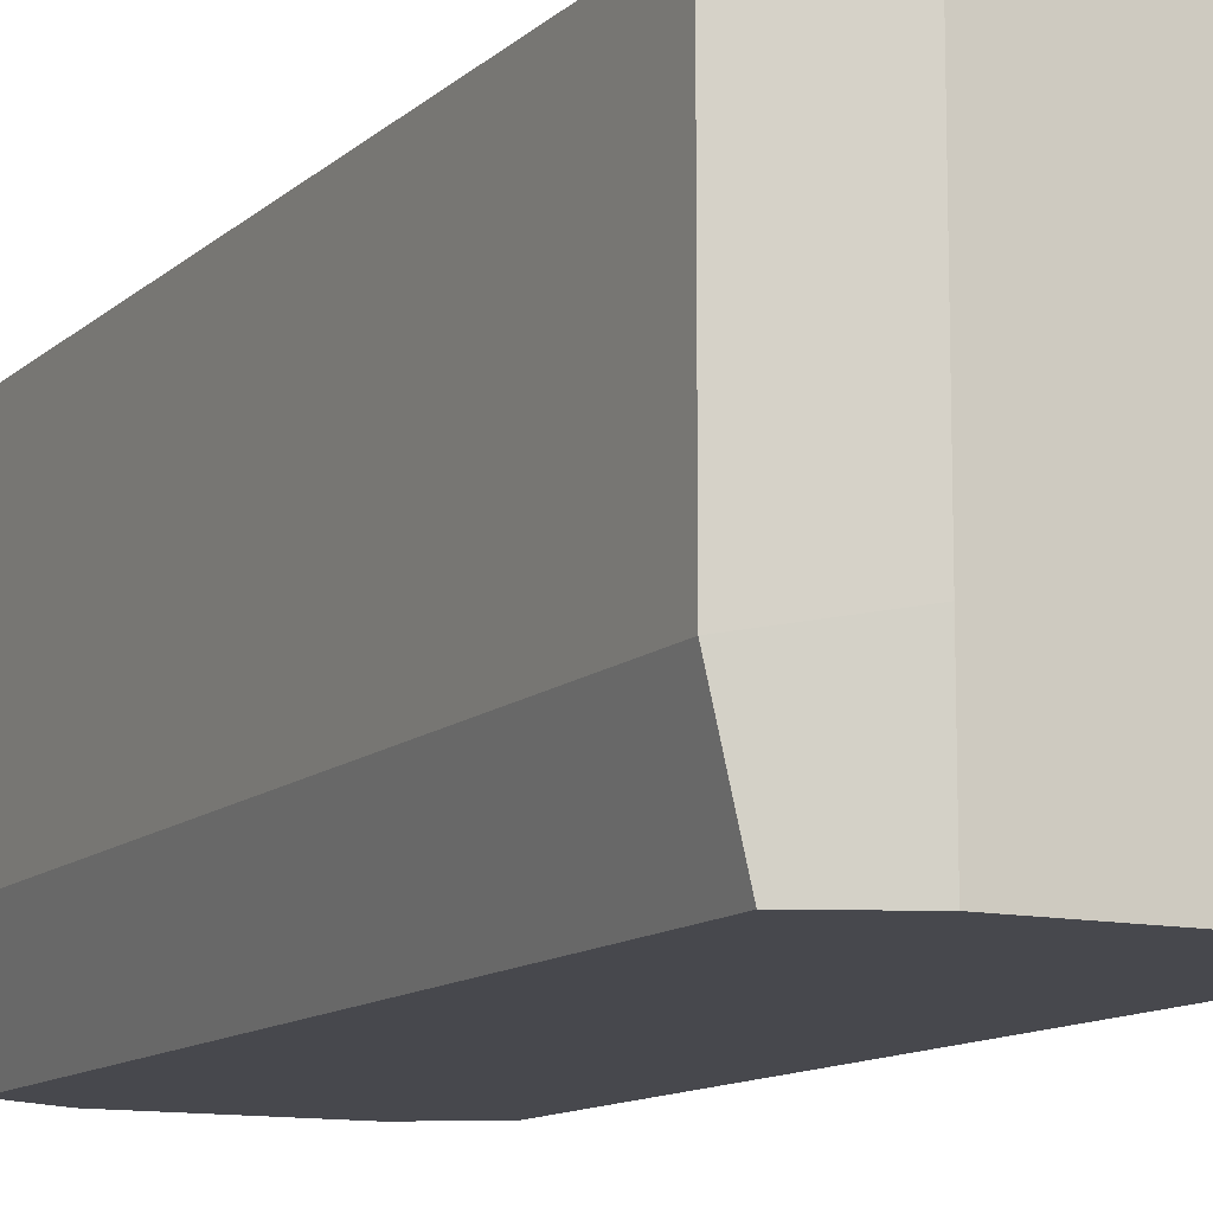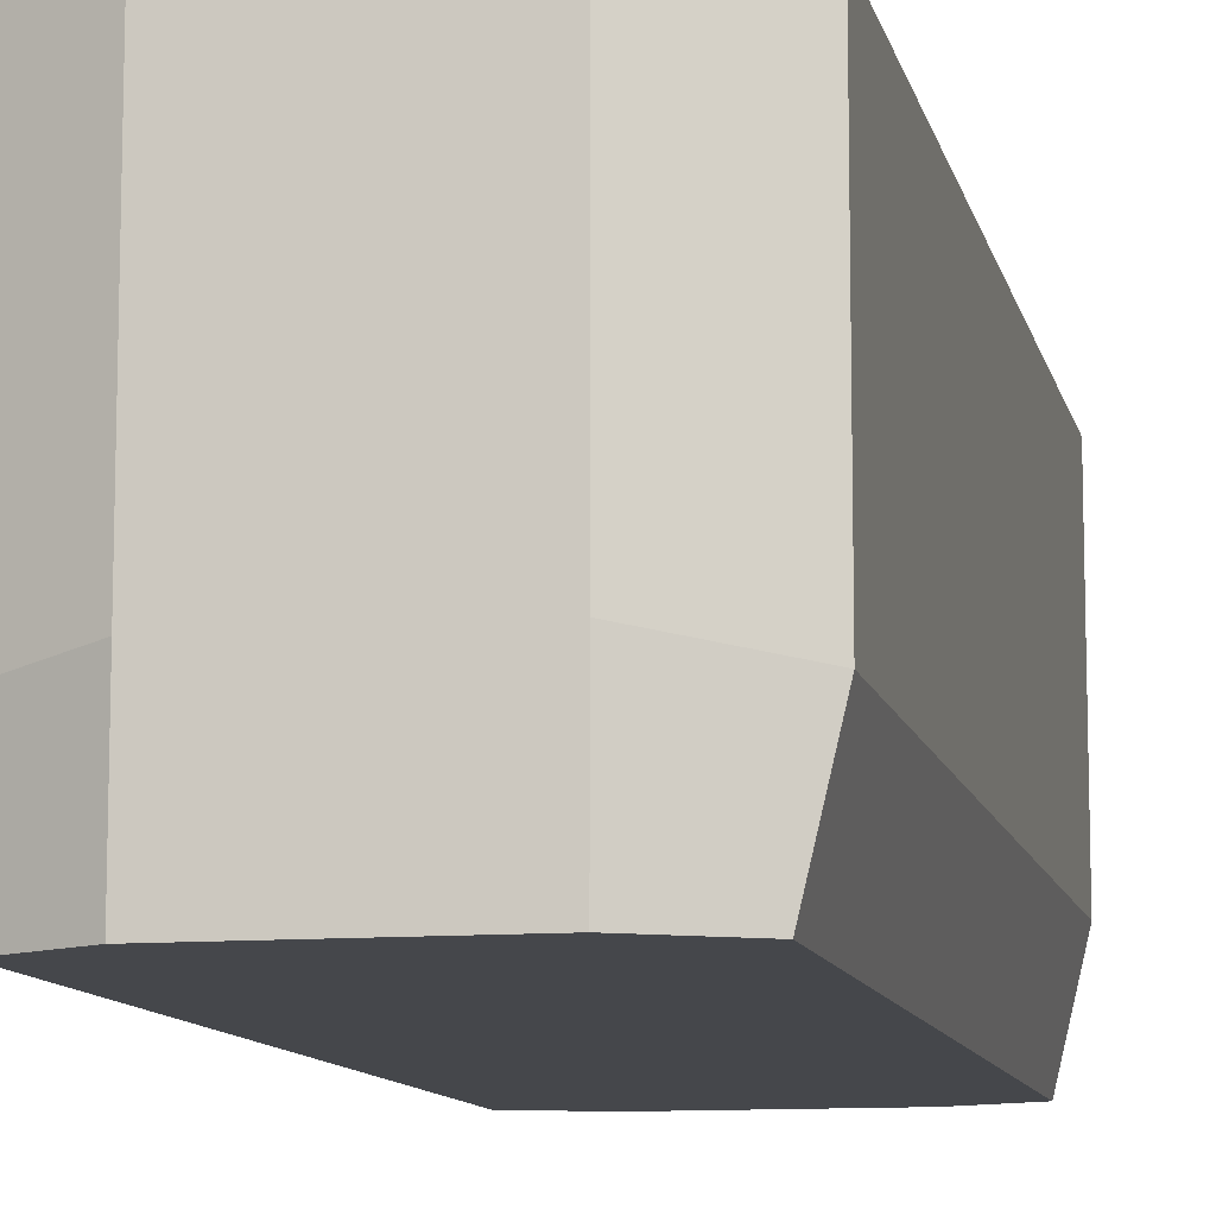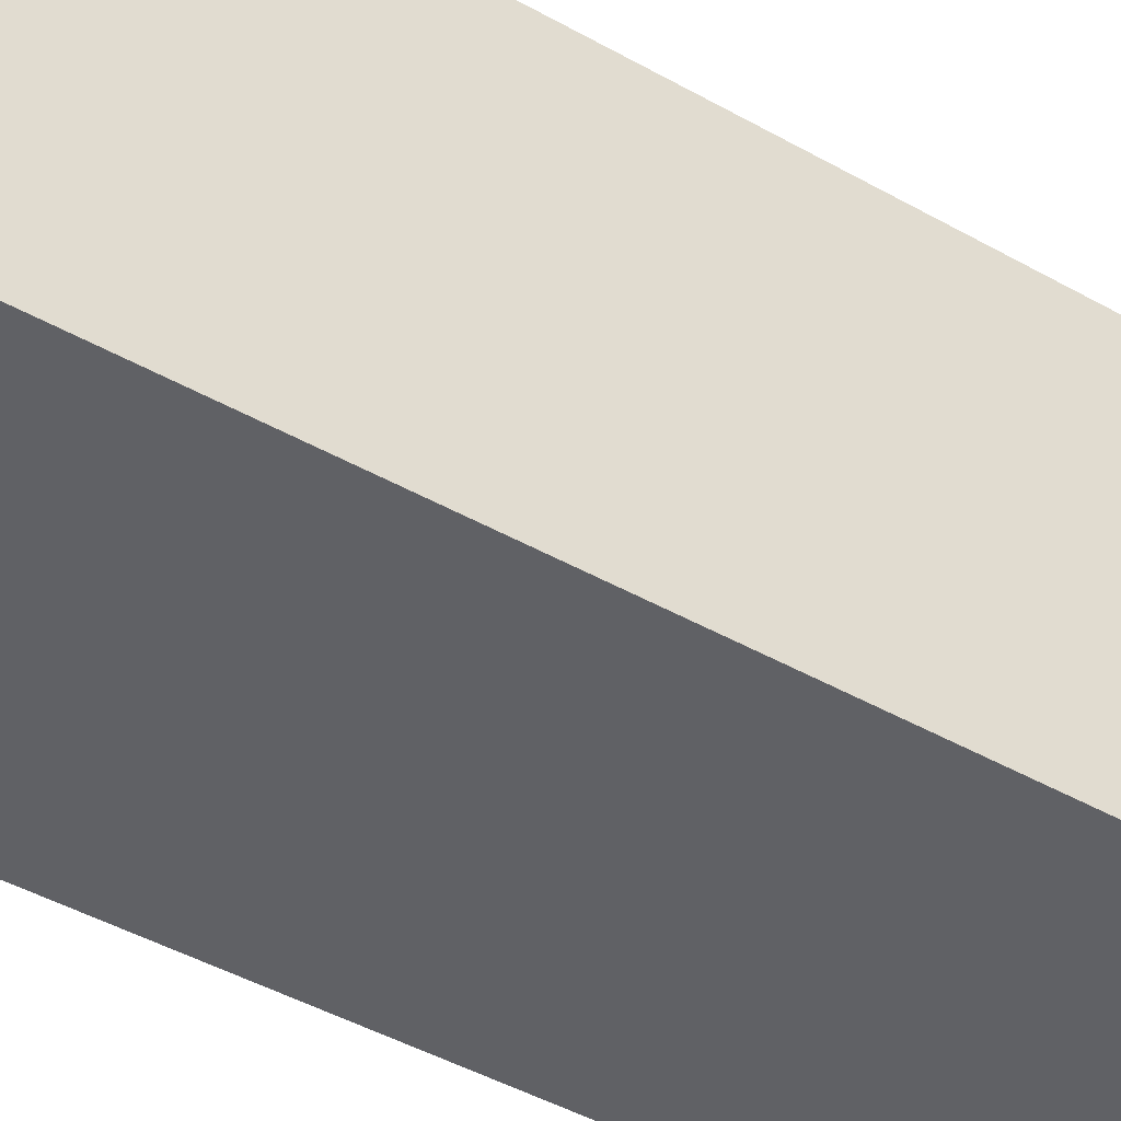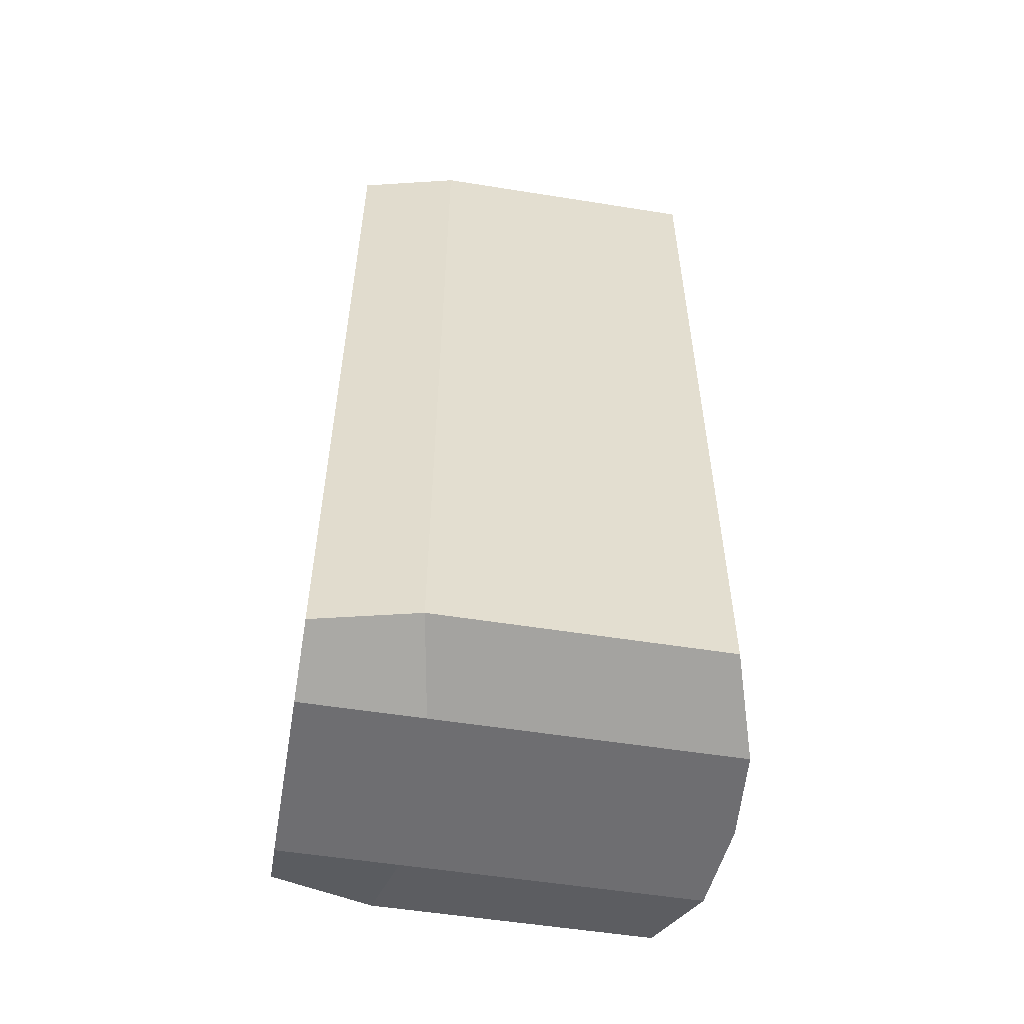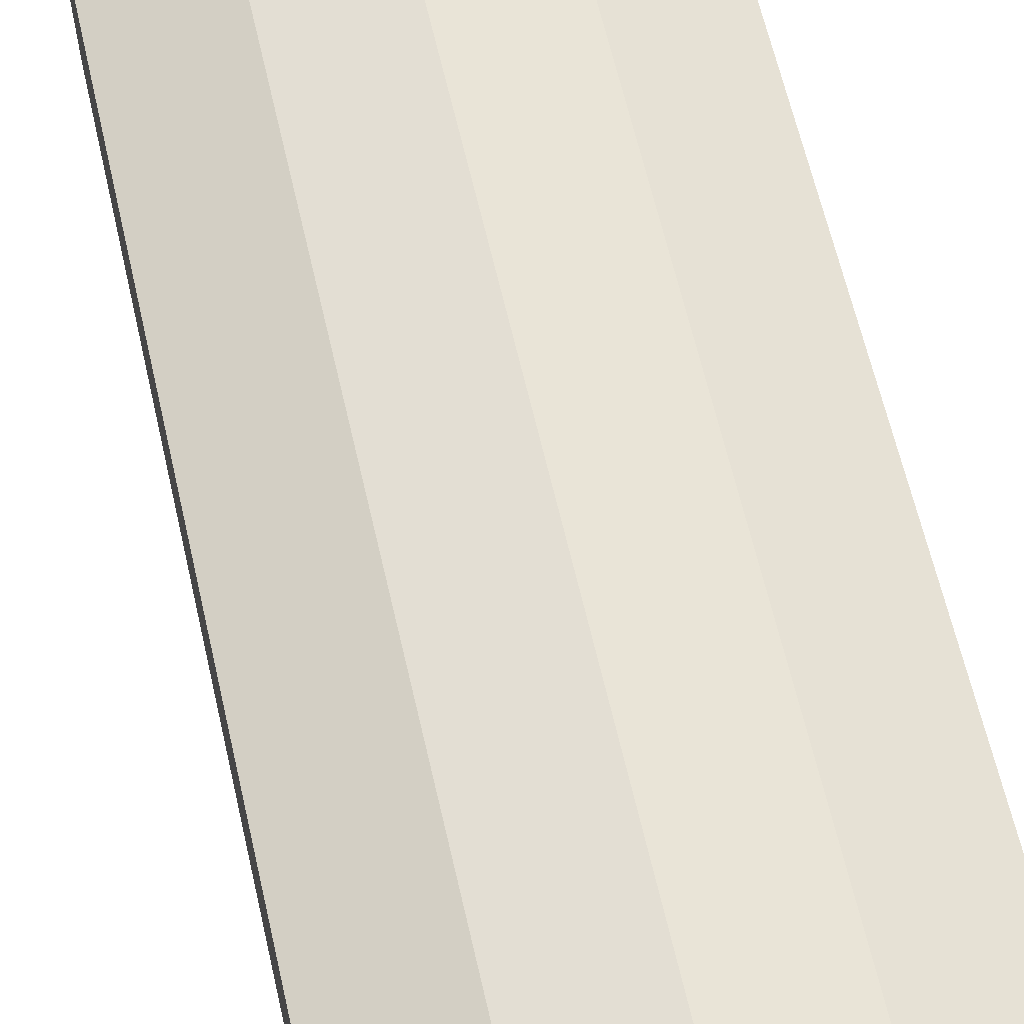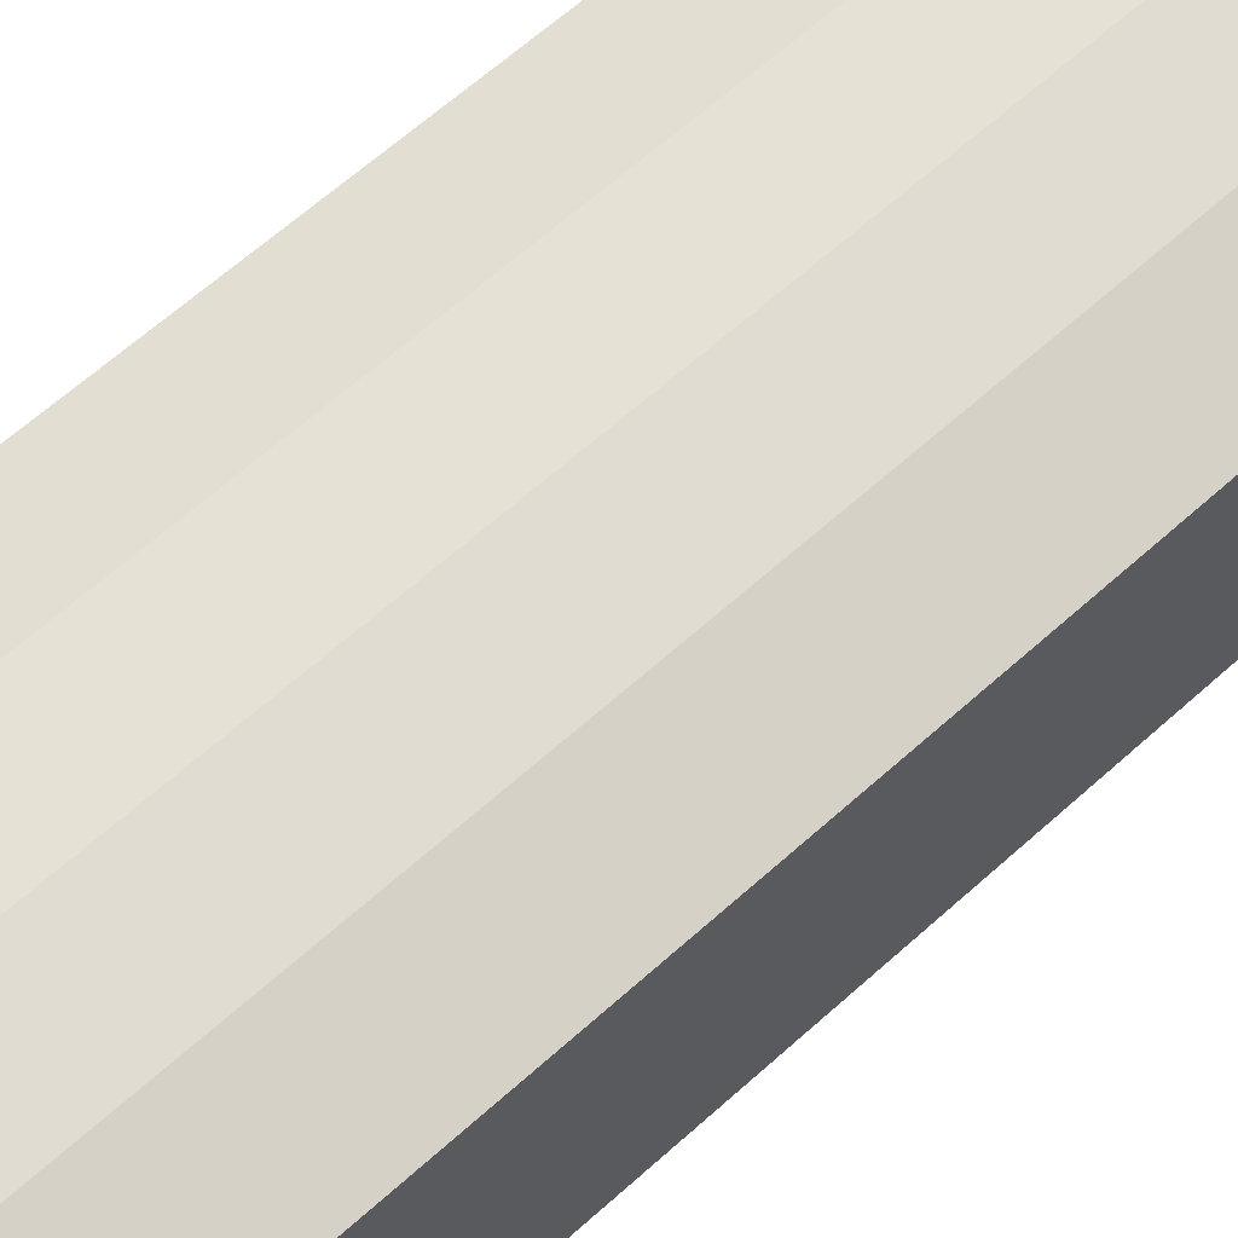
<metadata>
{"format":"obj","ext":"obj","renderer":"f3d","projection":"perspective","resolution":1024,"background":"white","views":[{"elev":-11.7,"azim":152.5,"up":"+Y"},{"elev":-10.6,"azim":12.2,"up":"+Y"},{"elev":-47.6,"azim":57.9,"up":"+Y"},{"elev":-54.4,"azim":80.4,"up":"+Z"},{"elev":63.4,"azim":-12.9,"up":"+Y"},{"elev":65.9,"azim":48.2,"up":"+Y"}]}
</metadata>
<code>
o Cube
v 0.2013 0.4844 1
v 0.3502 -0.4025 -0.933
v 0.3502 -0.4025 0.9162
v 0.3502 -0.4025 0.4087
v 0.2013 0.4844 -1
v 0.2013 -0.1485 1
v 0.2013 -0.4025 0.4087
v 0.4025 -0.1839 -0.933
v 0.4025 -0.1839 0.9162
v 0.2013 -0.4025 -1
v 0.4025 0.4221 -0.933
v 0.2013 -0.1485 -1
v 0.2013 -0.4025 1
v 0.4025 0.4221 0.9162
v 0.2013 0.1898 0.4087
v -0.2013 0.4844 1
v -0.3502 -0.4025 -0.933
v -0.3502 -0.4025 0.9162
v -0.3502 -0.4025 0.4087
v -0.2013 0.4844 -1
v -0.2013 -0.1485 1
v -0.2013 -0.4025 0.4087
v -0.4025 -0.1839 -0.933
v -0.4025 -0.1839 0.9162
v -0.2013 -0.4025 -1
v -0.4025 0.4221 -0.933
v -0.2013 -0.1485 -1
v -0.2013 -0.4025 1
v -0.4025 0.4221 0.9162
v 0 -0.4025 -1
v 0 -0.4025 0.4087
v 0 -0.4025 1
v 0 -0.1485 -1
v 0 -0.1485 1
v 0 0.5022 -1
v 0 0.5022 1
v -0.2013 0.1898 0.4087
f 10 2 4 7
f 30 10 7 31
f 7 4 3 13
f 1 14 11 5
f 8 9 3 4 2
f 34 6 1 36
f 6 9 14 1
f 9 8 11 14
f 8 12 5 11
f 12 33 35 5
f 13 6 34 32
f 36 1 5 35
f 3 9 6 13
f 30 33 12 10
f 33 12 15
f 31 7 13 32
f 10 12 8 2
f 12 33 15
f 25 22 19 17
f 30 31 22 25
f 22 28 18 19
f 16 20 26 29
f 23 17 19 18 24
f 34 36 16 21
f 21 16 29 24
f 24 29 26 23
f 23 26 20 27
f 27 20 35 33
f 28 32 34 21
f 36 35 20 16
f 18 28 21 24
f 30 25 27 33
f 33 37 27
f 31 32 28 22
f 25 17 23 27
f 27 37 33

</code>
